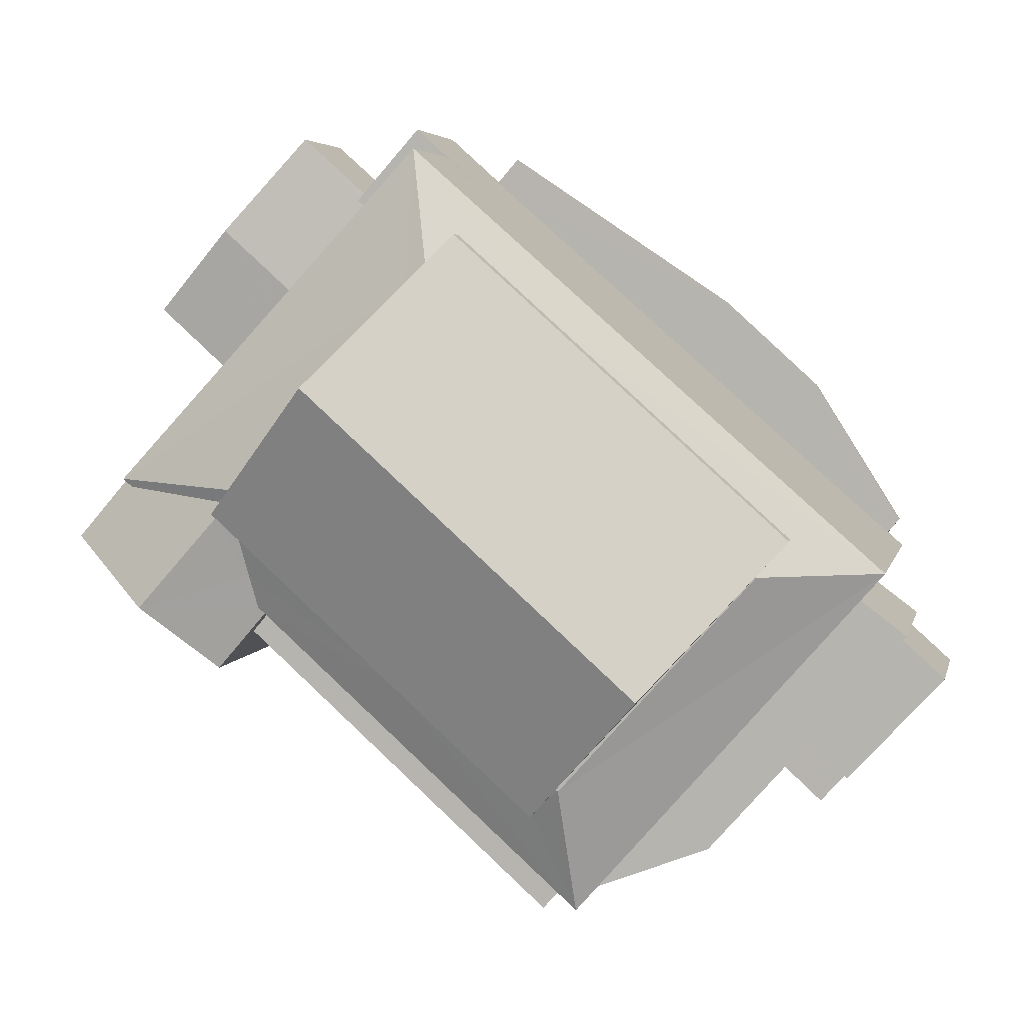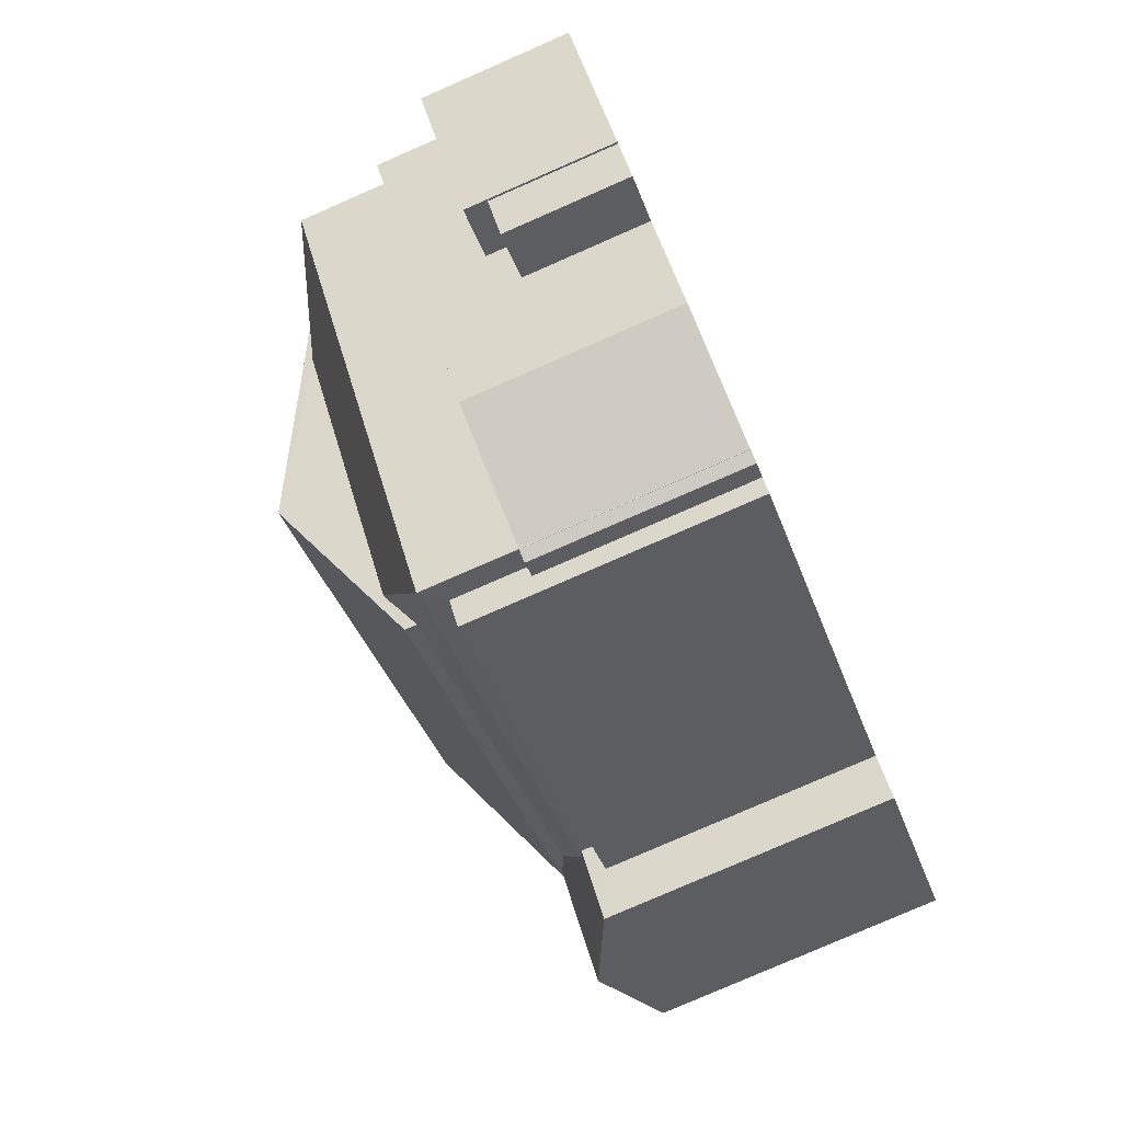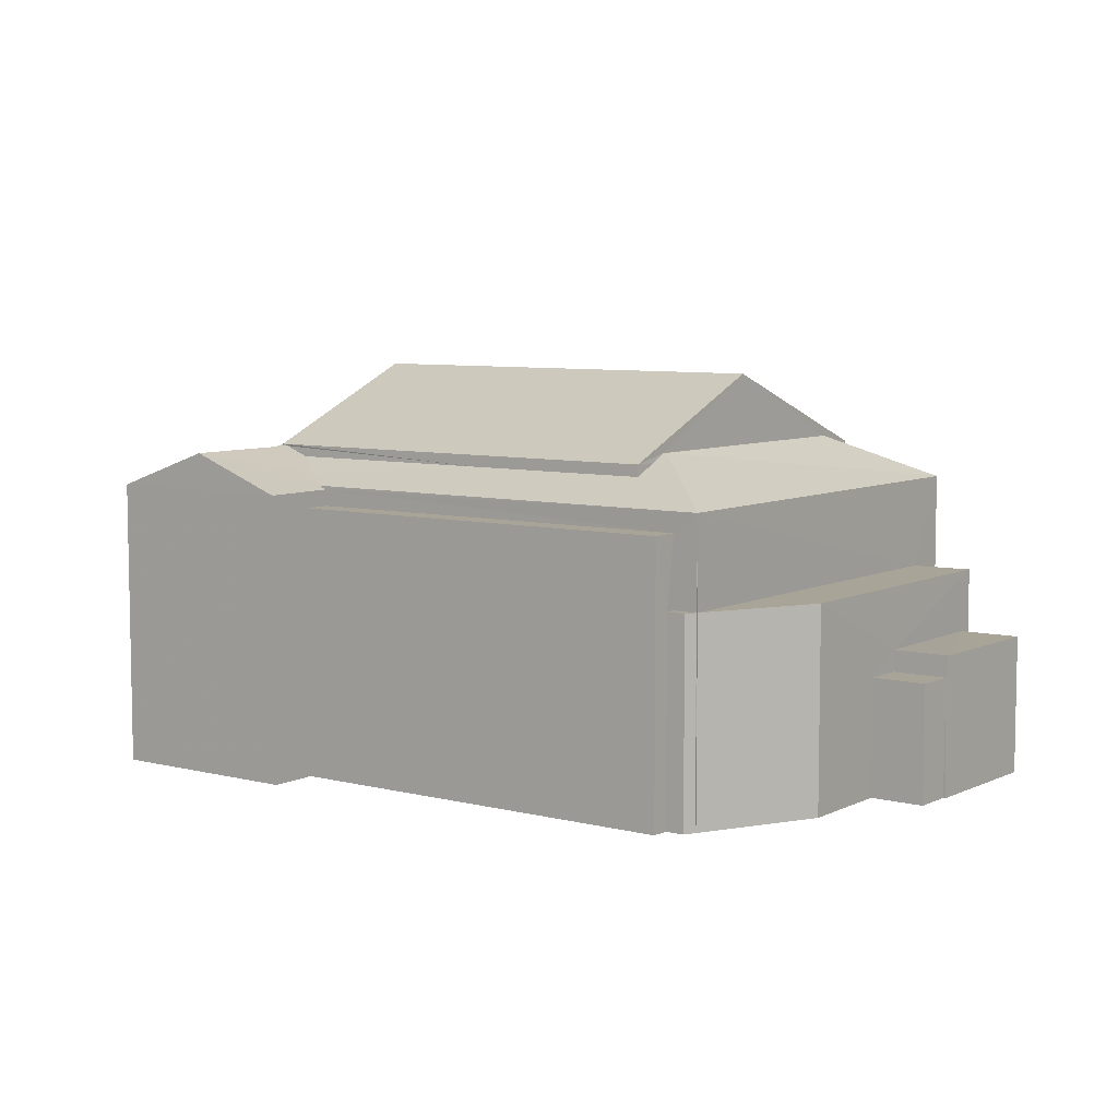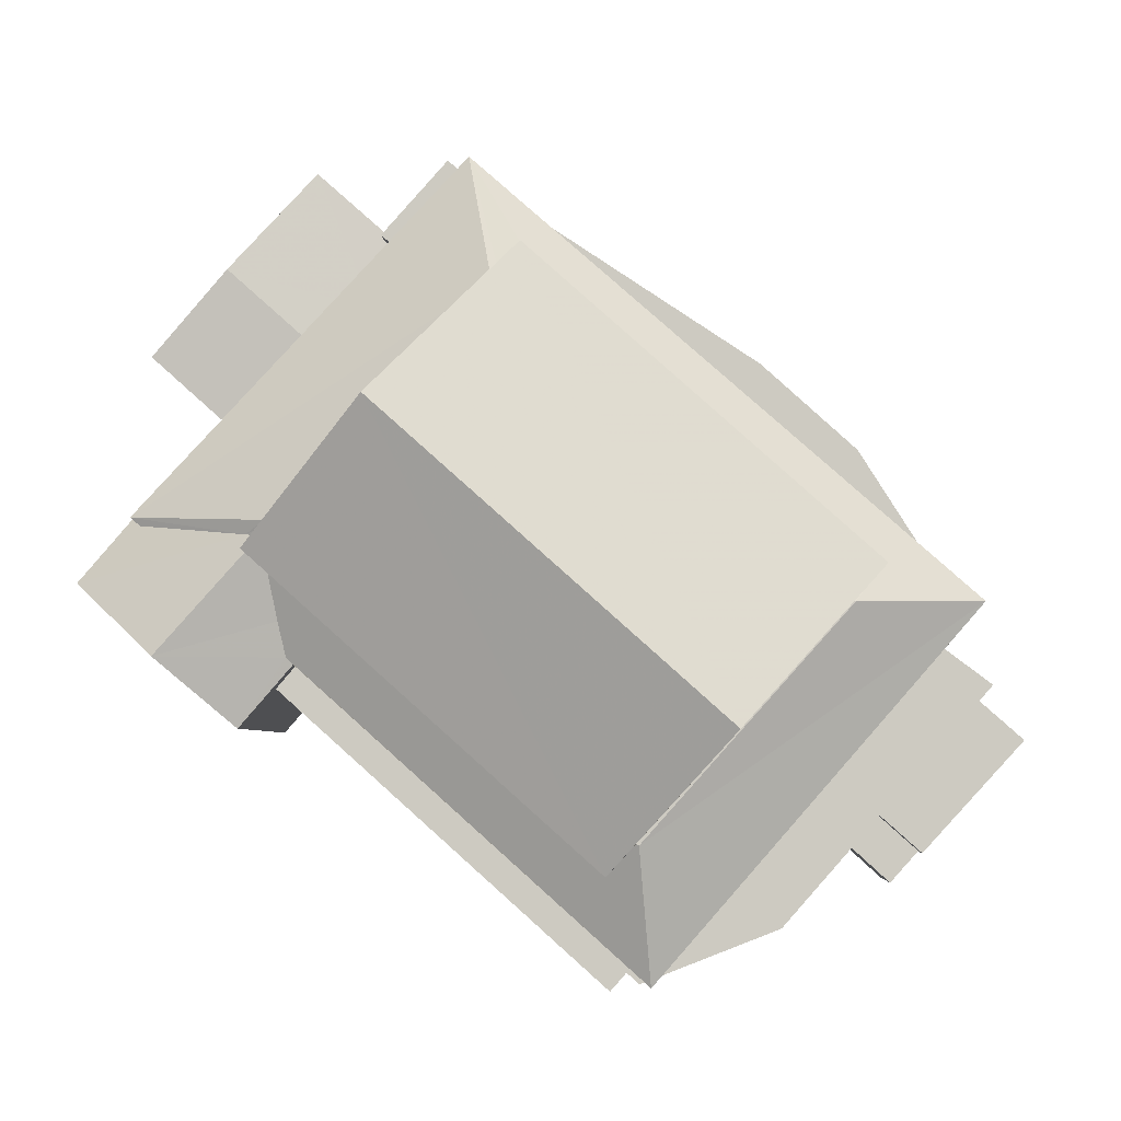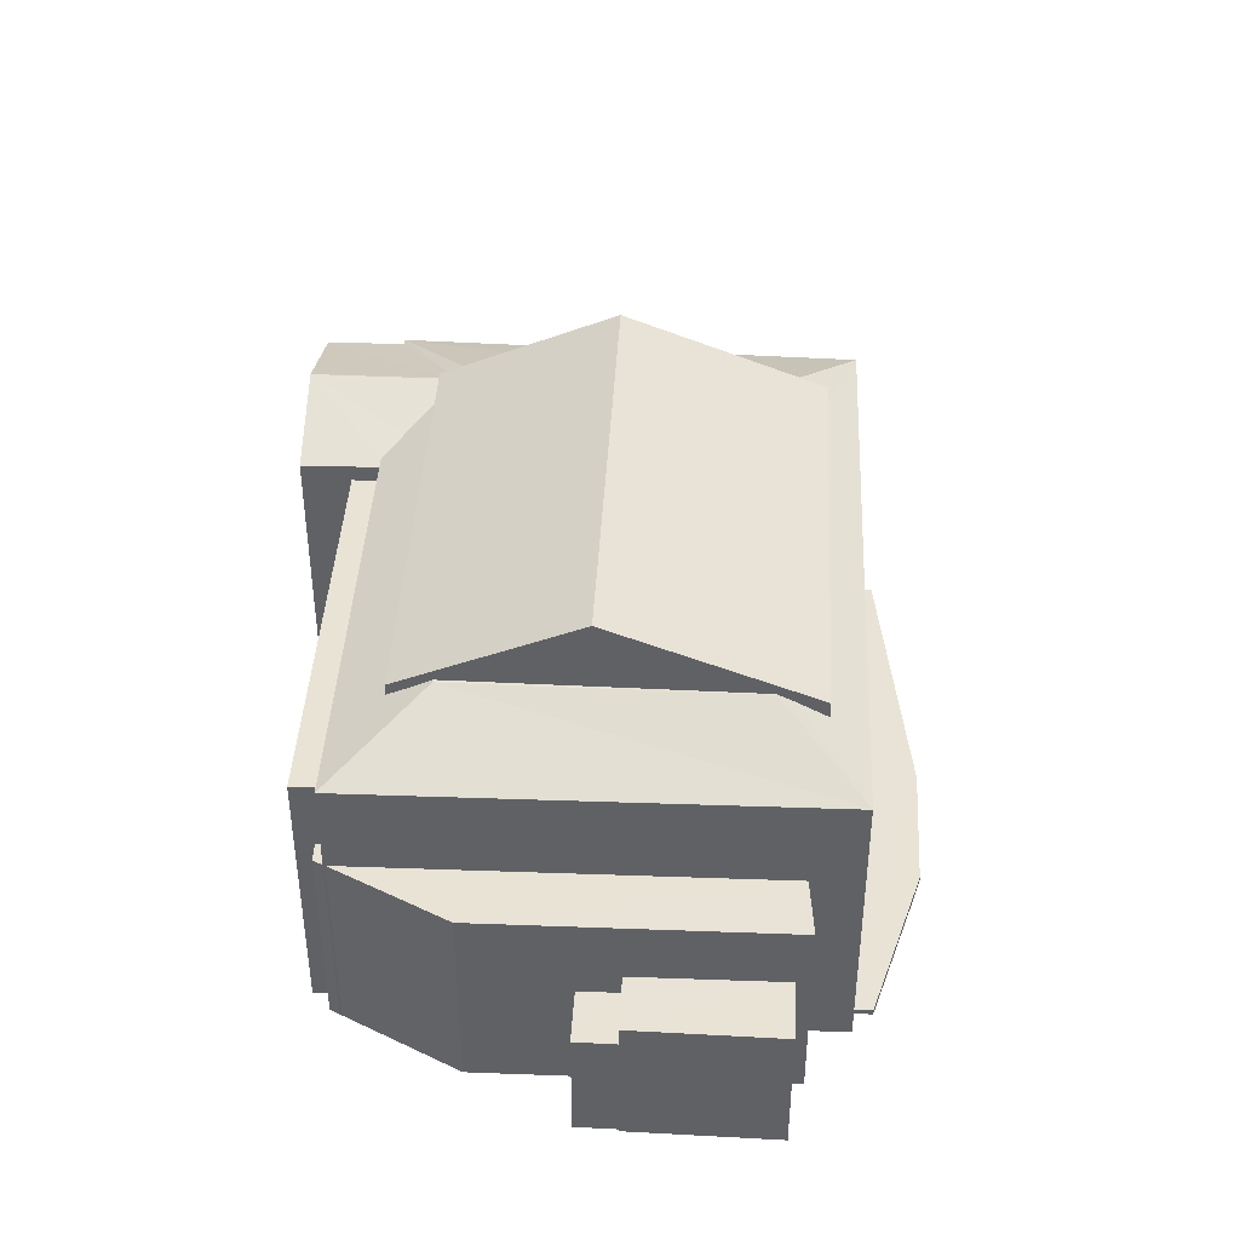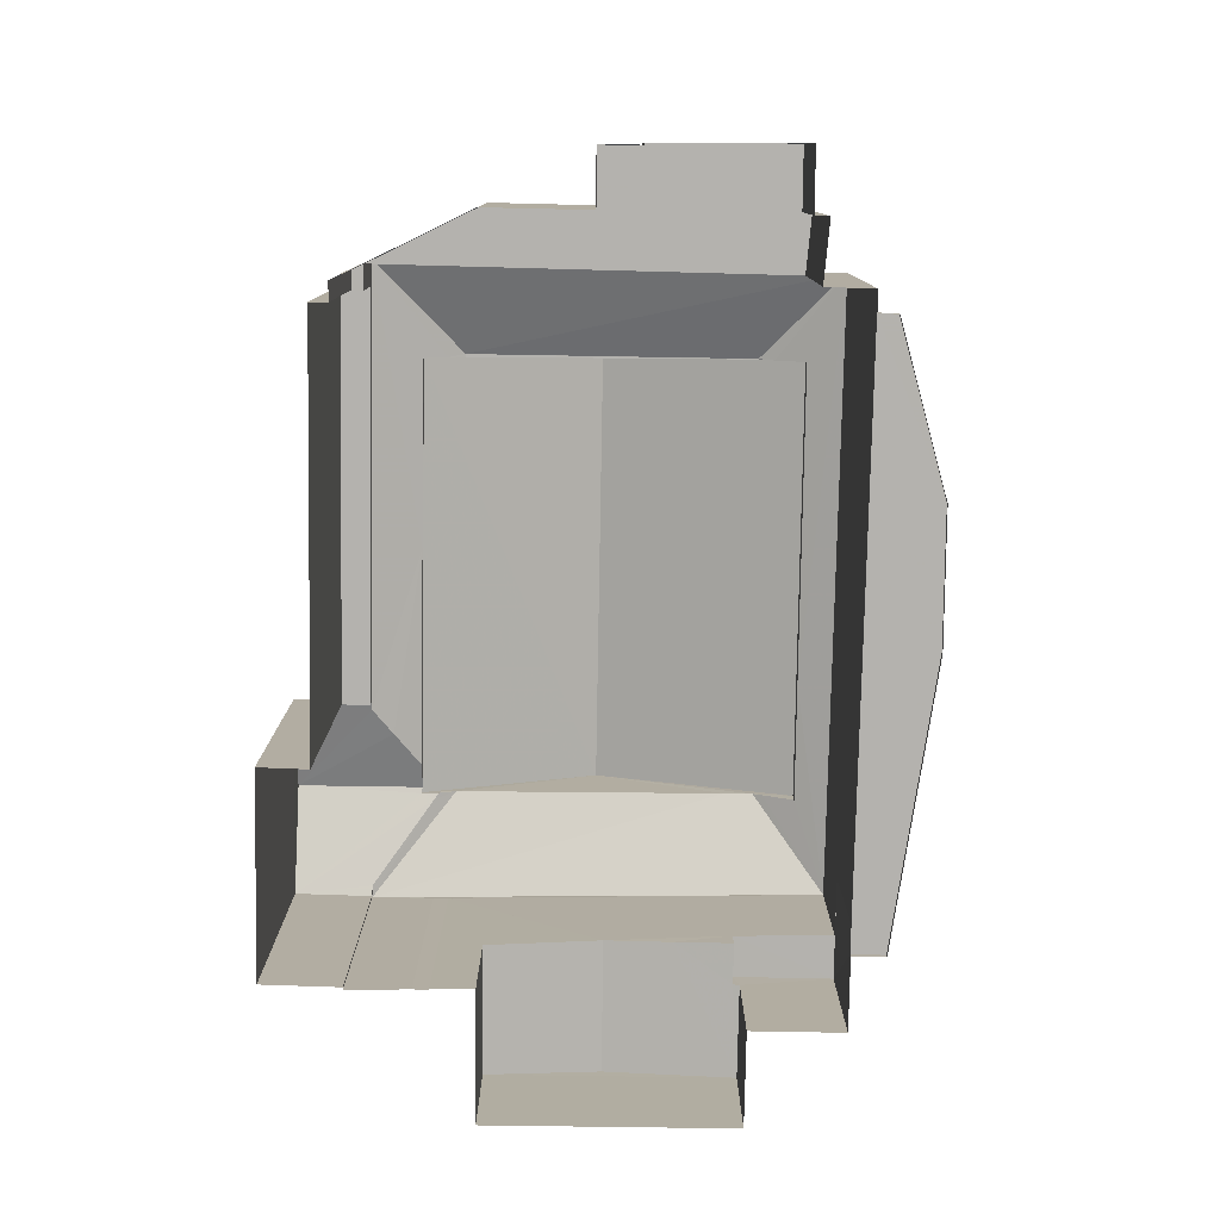
<metadata>
{"format":"obj","ext":"obj","renderer":"f3d","projection":"perspective","resolution":1024,"background":"white","views":[{"elev":4.9,"azim":12.7,"up":"+Y"},{"elev":-80.0,"azim":113.5,"up":"+Y"},{"elev":7.0,"azim":-5.3,"up":"+Z"},{"elev":-4.6,"azim":2.6,"up":"+Y"},{"elev":41.9,"azim":51.3,"up":"+Z"},{"elev":-79.7,"azim":47.3,"up":"+Z"}]}
</metadata>
<code>
v -8.865e+04 -9.957e+04 4.488
v -8.865e+04 -9.957e+04 4.488
v -8.865e+04 -9.956e+04 4.488
v -8.865e+04 -9.957e+04 4.488
v -8.865e+04 -9.956e+04 4.488
v -8.866e+04 -9.957e+04 4.488
v -8.866e+04 -9.957e+04 4.488
v -8.866e+04 -9.957e+04 4.488
v -8.866e+04 -9.957e+04 4.488
v -8.866e+04 -9.957e+04 4.488
v -8.866e+04 -9.957e+04 4.488
v -8.865e+04 -9.956e+04 4.487
v -8.865e+04 -9.956e+04 4.487
v -8.865e+04 -9.956e+04 4.487
v -8.866e+04 -9.957e+04 4.488
v -8.867e+04 -9.956e+04 4.487
v -8.865e+04 -9.956e+04 4.487
v -8.865e+04 -9.956e+04 4.487
v -8.866e+04 -9.955e+04 4.487
v -8.867e+04 -9.956e+04 4.488
v -8.867e+04 -9.956e+04 4.487
v -8.865e+04 -9.956e+04 4.488
v -8.865e+04 -9.956e+04 4.488
v -8.866e+04 -9.955e+04 4.487
v -8.866e+04 -9.955e+04 4.487
v -8.866e+04 -9.955e+04 4.487
v -8.867e+04 -9.955e+04 4.487
v -8.867e+04 -9.955e+04 4.487
v -8.866e+04 -9.955e+04 4.487
v -8.867e+04 -9.956e+04 4.487
v -8.867e+04 -9.956e+04 4.487
v -8.867e+04 -9.956e+04 4.487
v -8.867e+04 -9.956e+04 4.487
v -8.867e+04 -9.956e+04 4.487
v -8.867e+04 -9.956e+04 4.487
v -8.866e+04 -9.955e+04 12.18
v -8.867e+04 -9.956e+04 11.23
v -8.867e+04 -9.956e+04 12.16
v -8.867e+04 -9.956e+04 10.77
v -8.866e+04 -9.957e+04 10.78
v -8.866e+04 -9.957e+04 10.78
v -8.867e+04 -9.956e+04 10.77
v -8.867e+04 -9.956e+04 11.78
v -8.867e+04 -9.956e+04 11.47
v -8.866e+04 -9.956e+04 11.78
v -8.867e+04 -9.956e+04 11.23
v -8.866e+04 -9.957e+04 11.24
v -8.865e+04 -9.956e+04 12.05
v -8.866e+04 -9.955e+04 12.05
v -8.866e+04 -9.956e+04 13.86
v -8.866e+04 -9.955e+04 4.634
v -8.866e+04 -9.955e+04 4.634
v -8.866e+04 -9.955e+04 4.634
v -8.865e+04 -9.956e+04 4.635
v -8.865e+04 -9.956e+04 4.634
v -8.866e+04 -9.955e+04 4.634
v -8.865e+04 -9.956e+04 4.635
v -8.865e+04 -9.956e+04 9.155
v -8.866e+04 -9.957e+04 9.155
v -8.865e+04 -9.956e+04 9.155
v -8.866e+04 -9.957e+04 9.155
v -8.866e+04 -9.956e+04 12.24
v -8.865e+04 -9.956e+04 12.24
v -8.865e+04 -9.956e+04 12.24
v -8.866e+04 -9.956e+04 12.24
v -8.866e+04 -9.955e+04 11.64
v -8.865e+04 -9.956e+04 11.23
v -8.866e+04 -9.955e+04 11.23
v -8.865e+04 -9.956e+04 12.05
v -8.865e+04 -9.956e+04 12.24
v -8.865e+04 -9.956e+04 11.67
v -8.866e+04 -9.955e+04 8.054
v -8.866e+04 -9.955e+04 8.054
v -8.866e+04 -9.955e+04 8.054
v -8.866e+04 -9.955e+04 8.054
v -8.866e+04 -9.955e+04 8.054
v -8.867e+04 -9.956e+04 11.97
v -8.867e+04 -9.956e+04 12.05
v -8.867e+04 -9.956e+04 11.92
v -8.867e+04 -9.956e+04 11.23
v -8.867e+04 -9.956e+04 12.01
v -8.867e+04 -9.956e+04 12.01
v -8.866e+04 -9.957e+04 12.05
v -8.866e+04 -9.956e+04 13.86
v -8.867e+04 -9.956e+04 12.05
v -8.866e+04 -9.955e+04 7.65
v -8.867e+04 -9.955e+04 7.504
v -8.867e+04 -9.955e+04 7.799
v -8.867e+04 -9.955e+04 7.799
v -8.866e+04 -9.955e+04 12.17
v -8.866e+04 -9.955e+04 12.05
v -8.866e+04 -9.955e+04 11.64
v -8.867e+04 -9.956e+04 11.96
v -8.867e+04 -9.956e+04 11.15
v -8.865e+04 -9.956e+04 7.715
v -8.865e+04 -9.957e+04 7.715
v -8.865e+04 -9.956e+04 7.715
v -8.865e+04 -9.956e+04 7.715
v -8.867e+04 -9.956e+04 11.15
v -8.867e+04 -9.956e+04 11.15
v -8.867e+04 -9.956e+04 11.15
v -8.867e+04 -9.956e+04 11.16
v -8.867e+04 -9.956e+04 11.15
v -8.866e+04 -9.955e+04 7.518
v -8.866e+04 -9.955e+04 7.504
v -8.866e+04 -9.955e+04 7.518
v -8.866e+04 -9.957e+04 12.05
v -8.866e+04 -9.957e+04 11.78
v -8.866e+04 -9.957e+04 9.155
v -8.866e+04 -9.957e+04 9.155
v -8.866e+04 -9.957e+04 9.155
v -8.866e+04 -9.957e+04 9.155
v -8.867e+04 -9.956e+04 7.504
v -8.867e+04 -9.955e+04 7.504
v -8.867e+04 -9.956e+04 11.15
v -8.865e+04 -9.957e+04 7.215
v -8.865e+04 -9.957e+04 7.215
v -8.865e+04 -9.956e+04 7.215
v -8.865e+04 -9.956e+04 7.215
v -8.867e+04 -9.956e+04 11.15
f 1 2 3
f 4 1 5
f 6 7 8
f 9 6 10
f 11 10 8
f 11 8 3
f 12 13 14
f 15 16 8
f 17 12 18
f 13 16 19
f 20 21 16
f 22 5 1
f 17 23 22
f 19 24 25
f 26 27 28
f 24 26 29
f 30 31 32
f 16 21 30
f 33 34 32
f 26 35 27
f 35 16 34
f 3 22 1
f 10 6 8
f 8 16 3
f 17 13 12
f 19 16 35
f 3 16 13
f 3 17 22
f 24 19 35
f 26 24 35
f 32 16 30
f 34 16 32
f 3 13 17
f 36 37 38
f 39 40 41
f 42 39 41
f 43 44 45
f 45 46 47
f 45 44 46
f 48 49 50
f 51 52 53
f 54 55 51
f 52 56 53
f 57 55 54
f 54 51 53
f 58 59 60
f 58 61 59
f 62 63 64
f 65 62 64
f 66 67 68
f 63 67 69
f 63 69 70
f 71 67 66
f 69 67 71
f 70 64 63
f 72 73 74
f 73 75 76
f 72 75 73
f 77 78 79
f 80 79 37
f 37 79 38
f 79 78 38
f 81 44 43
f 81 82 44
f 83 84 85
f 83 50 84
f 86 87 88
f 89 86 88
f 90 91 68
f 66 68 92
f 68 91 92
f 67 63 62
f 77 79 93
f 81 93 82
f 82 93 94
f 93 79 94
f 95 96 97
f 95 98 96
f 49 84 50
f 99 46 100
f 46 82 100
f 46 44 82
f 101 102 103
f 47 67 62
f 68 36 90
f 68 37 36
f 86 104 87
f 87 104 105
f 106 104 86
f 107 62 65
f 107 47 62
f 47 108 45
f 107 108 47
f 109 110 111
f 109 112 110
f 113 89 88
f 114 113 88
f 80 115 94
f 79 80 94
f 116 117 118
f 119 116 118
f 32 31 101
f 31 37 101
f 34 120 113
f 35 34 113
f 102 37 68
f 72 68 75
f 102 101 37
f 89 120 102
f 106 86 72
f 72 86 89
f 89 113 120
f 89 102 68
f 72 89 68
f 98 117 96
f 96 117 4
f 98 118 117
f 4 117 1
f 57 14 13
f 55 57 13
f 82 94 100
f 6 110 7
f 6 111 110
f 77 85 78
f 77 93 85
f 109 41 112
f 8 112 15
f 15 112 40
f 112 41 40
f 54 53 76
f 18 12 54
f 18 54 67
f 76 75 68
f 67 76 68
f 54 76 67
f 120 103 102
f 85 93 81
f 83 85 45
f 83 45 108
f 81 43 45
f 85 81 45
f 96 4 5
f 97 96 5
f 35 113 114
f 27 35 114
f 101 103 33
f 32 101 33
f 3 116 119
f 3 2 116
f 42 99 39
f 16 39 20
f 20 39 100
f 39 99 100
f 56 52 25
f 24 56 25
f 61 11 59
f 61 10 11
f 71 66 48
f 48 66 49
f 66 92 49
f 69 71 48
f 61 9 10
f 9 61 47
f 17 18 58
f 67 47 58
f 18 67 58
f 58 47 61
f 76 56 73
f 73 56 29
f 76 53 56
f 29 56 24
f 117 2 1
f 117 116 2
f 22 23 95
f 23 60 95
f 3 119 11
f 98 60 59
f 119 118 98
f 11 119 59
f 95 60 98
f 119 98 59
f 88 87 114
f 112 7 110
f 112 8 7
f 26 28 87
f 105 26 87
f 107 65 83
f 69 48 70
f 83 65 50
f 64 48 50
f 70 48 64
f 65 64 50
f 92 91 49
f 54 14 57
f 54 12 14
f 104 74 105
f 26 105 29
f 29 105 73
f 105 74 73
f 23 58 60
f 23 17 58
f 115 21 94
f 115 30 21
f 55 13 19
f 51 55 19
f 87 28 27
f 114 87 27
f 120 33 103
f 120 34 33
f 108 107 83
f 100 21 20
f 100 94 21
f 40 16 15
f 40 39 16
f 30 115 31
f 31 115 37
f 115 80 37
f 111 9 47
f 47 46 99
f 111 6 9
f 42 41 99
f 41 109 111
f 41 111 47
f 99 41 47
f 78 85 38
f 85 84 38
f 90 49 91
f 84 49 90
f 36 84 90
f 38 84 36
f 104 72 74
f 104 106 72
f 22 95 97
f 5 22 97
f 51 19 25
f 52 51 25

</code>
